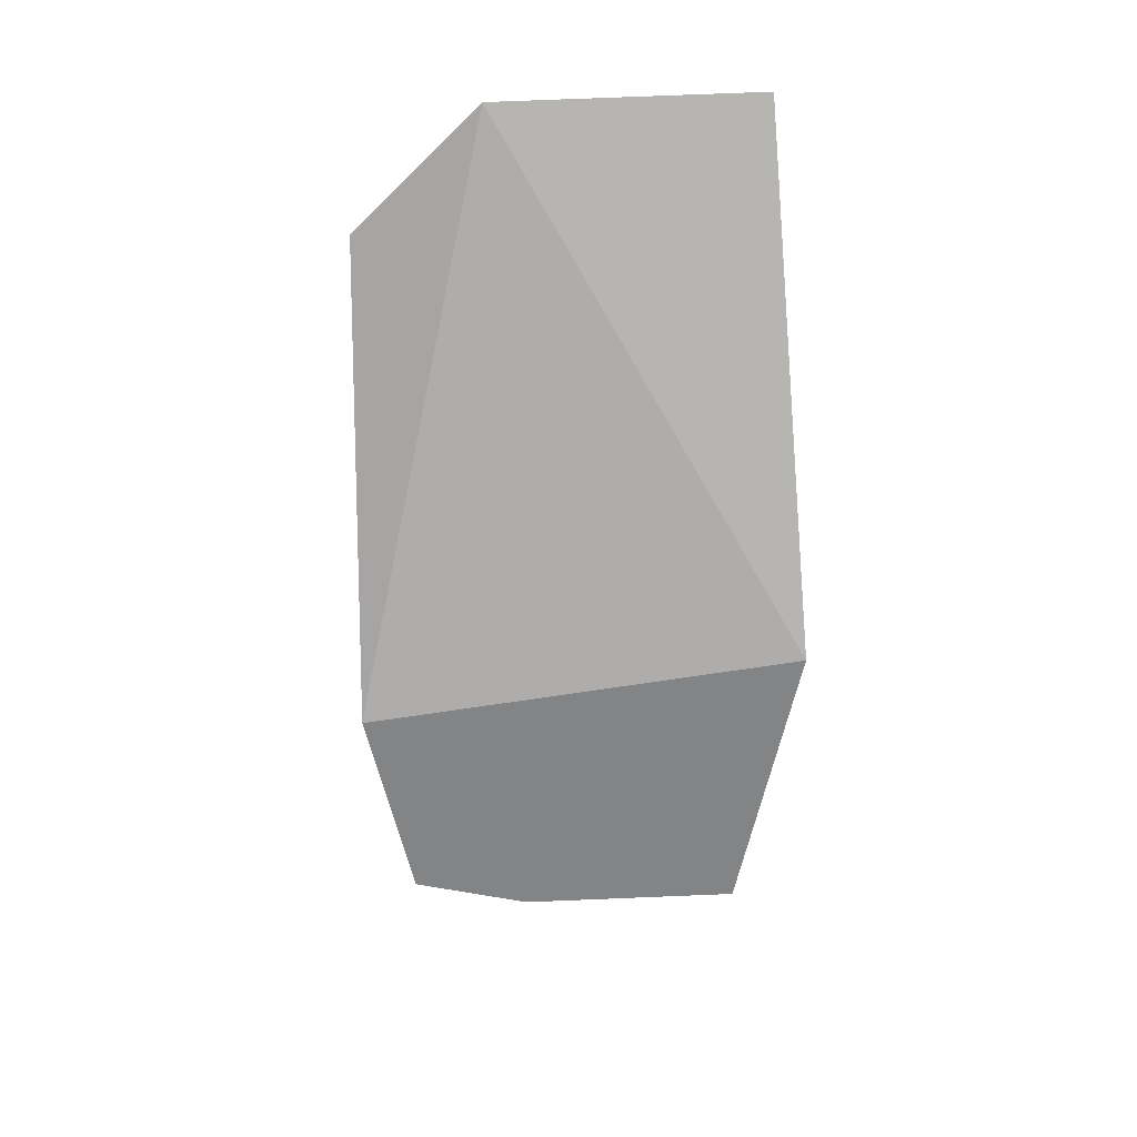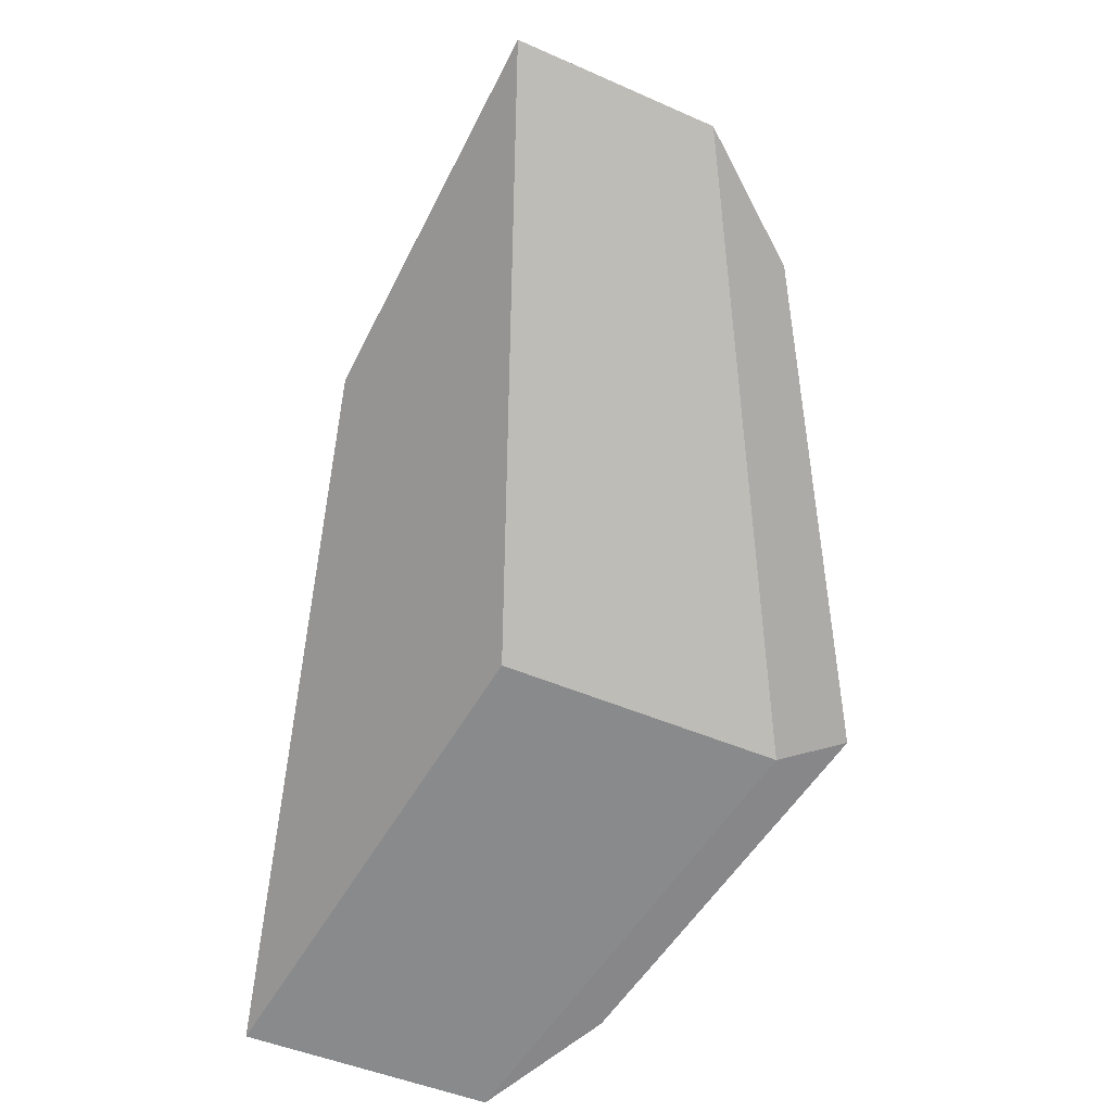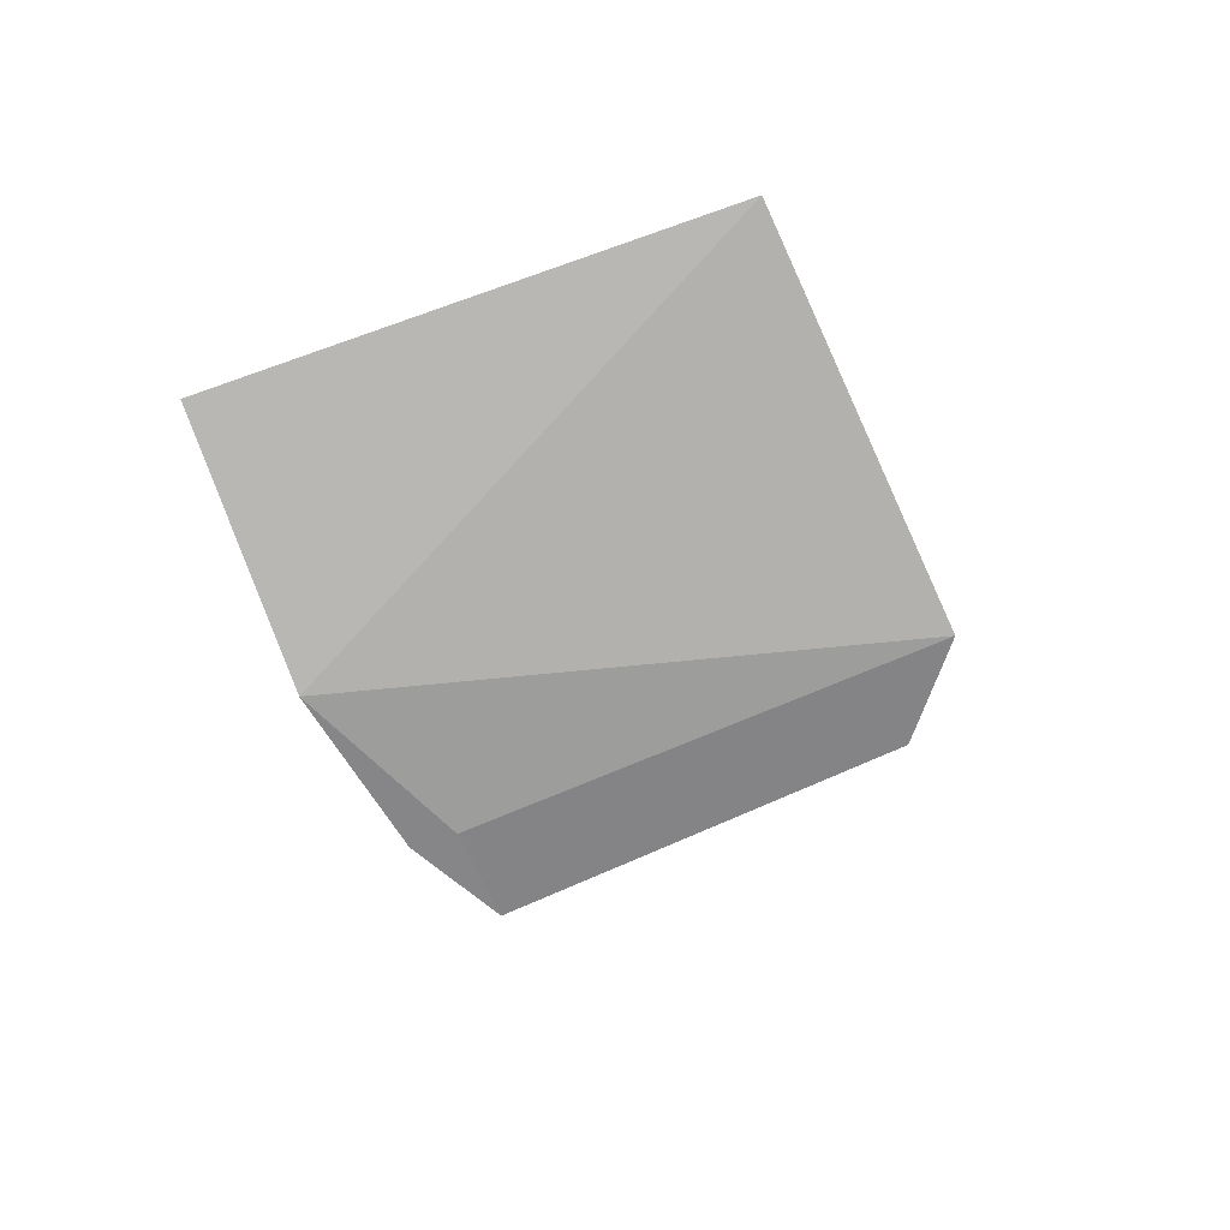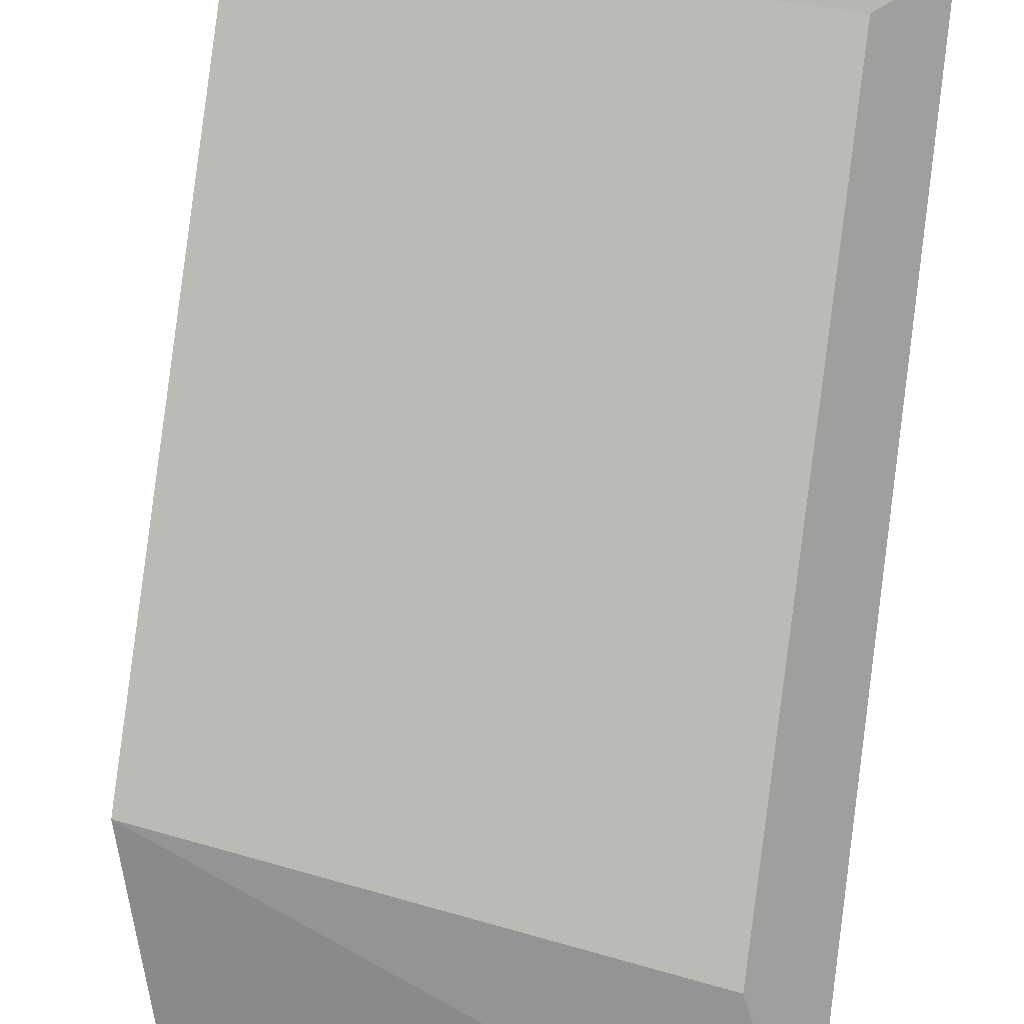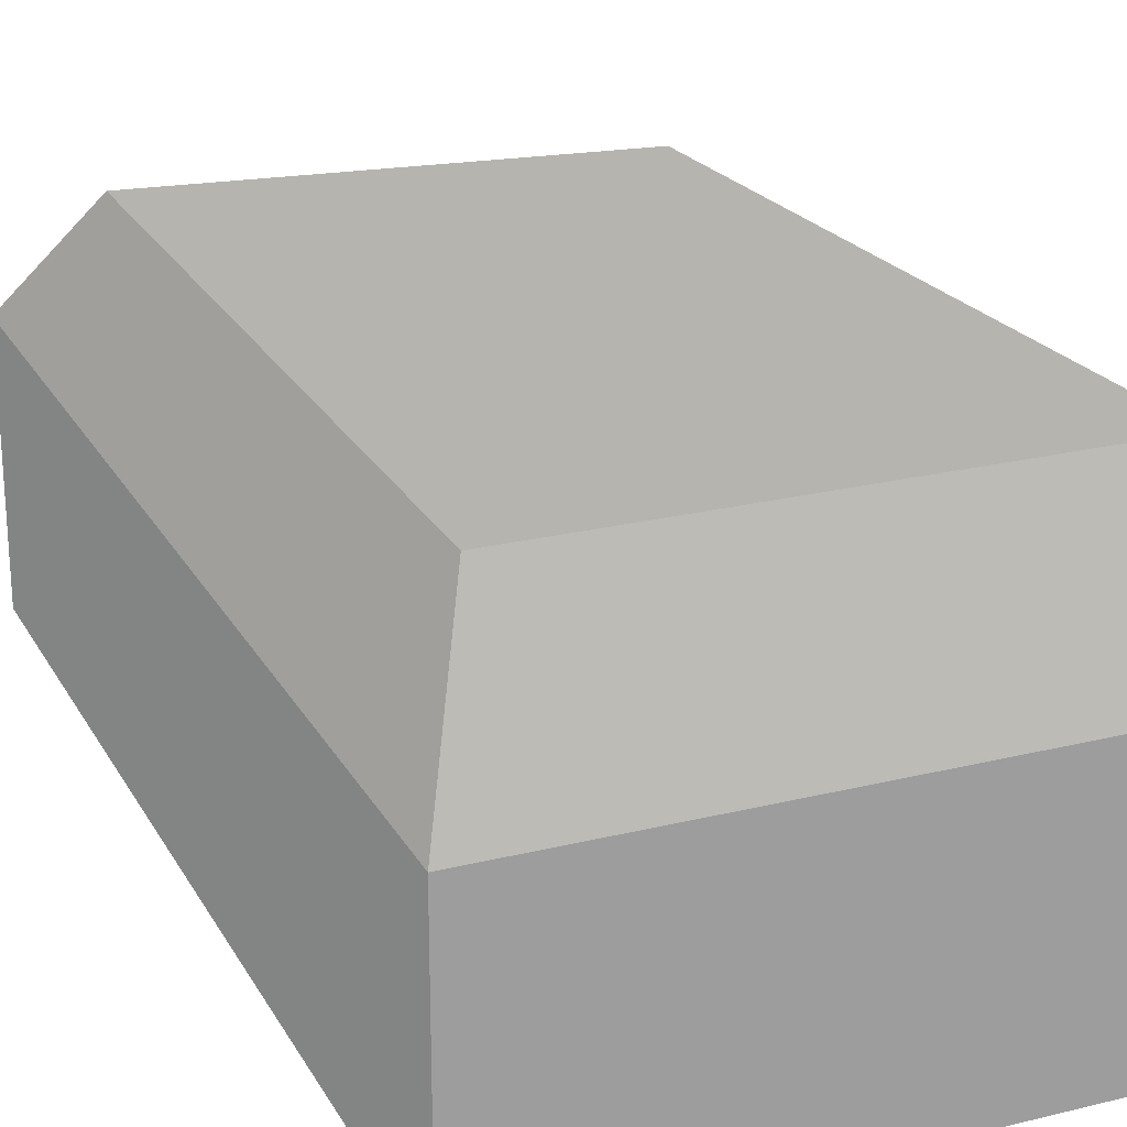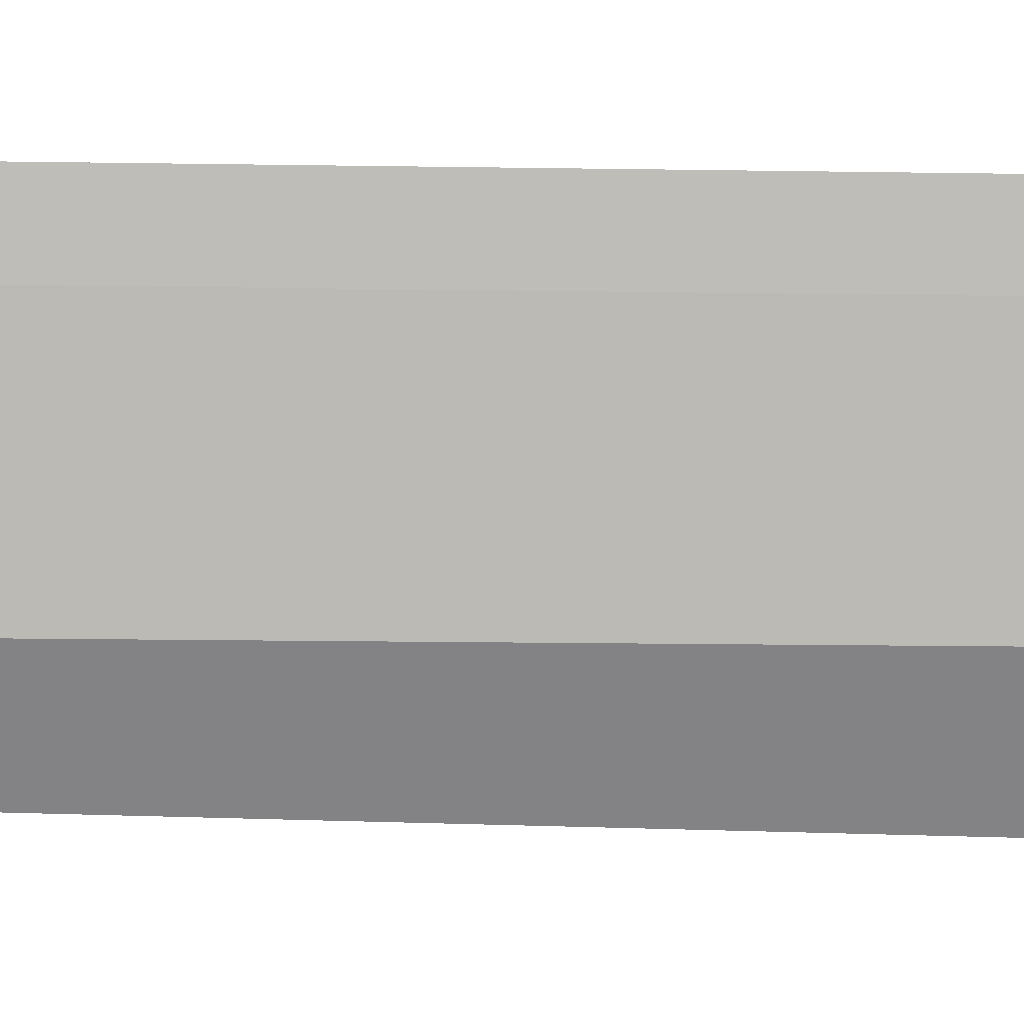
<metadata>
{"format":"obj","ext":"obj","renderer":"f3d","projection":"perspective","resolution":1024,"background":"white","views":[{"elev":74.3,"azim":-92.3,"up":"+Z"},{"elev":-47.1,"azim":63.5,"up":"+Z"},{"elev":77.9,"azim":157.2,"up":"+Z"},{"elev":70.5,"azim":8.8,"up":"+Y"},{"elev":23.4,"azim":157.4,"up":"+Y"},{"elev":-19.1,"azim":88.4,"up":"+Y"}]}
</metadata>
<code>
o Cube
v 1.347 -1.082 -2.301 0.3921 0.3921 0.3921
v 1.347 0.2404 -2.301 0.3921 0.3921 0.3921
v 0.9855 0.9016 -1.64 0.3921 0.3921 0.3921
v 1.347 -1.082 2.849 0.3921 0.3921 0.3921
v 1.347 0.2404 2.849 0.3921 0.3921 0.3921
v 0.9855 0.9016 2.259 0.3921 0.3921 0.3921
v -1.568 0.9016 -1.64 0.3921 0.3921 0.3921
v -1.622 -1.082 -2.301 0.3921 0.3921 0.3921
v -1.622 0.2404 -2.301 0.3921 0.3921 0.3921
v -1.315 0.9016 1.984 0.3921 0.3921 0.3921
v -1.231 -1.082 2.541 0.3921 0.3921 0.3921
f 8 9 2 1
f 5 2 3 6
f 8 1 4 11
f 1 2 5 4
f 3 7 10 6
f 2 9 7 3
f 11 5 10
f 5 11 4
f 10 5 6
f 9 11 7
f 8 11 9
f 7 11 10

</code>
